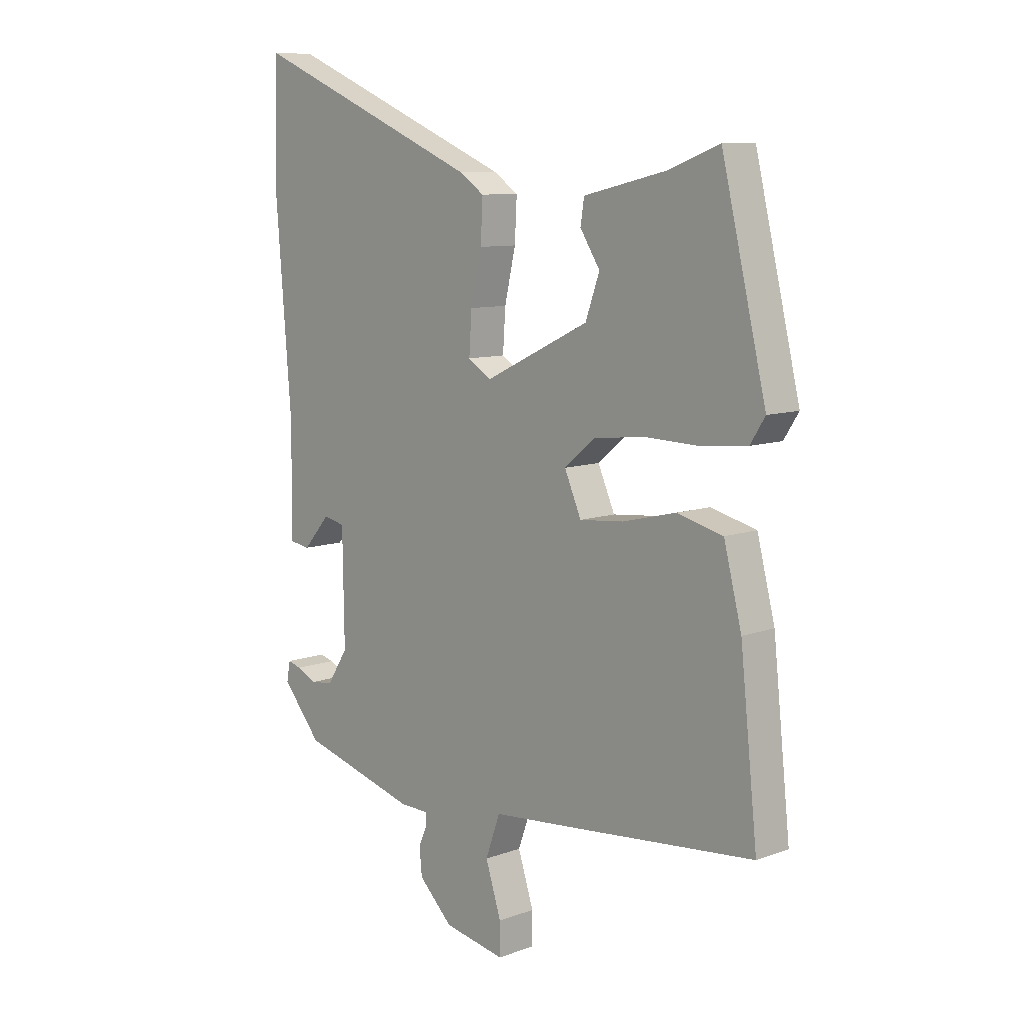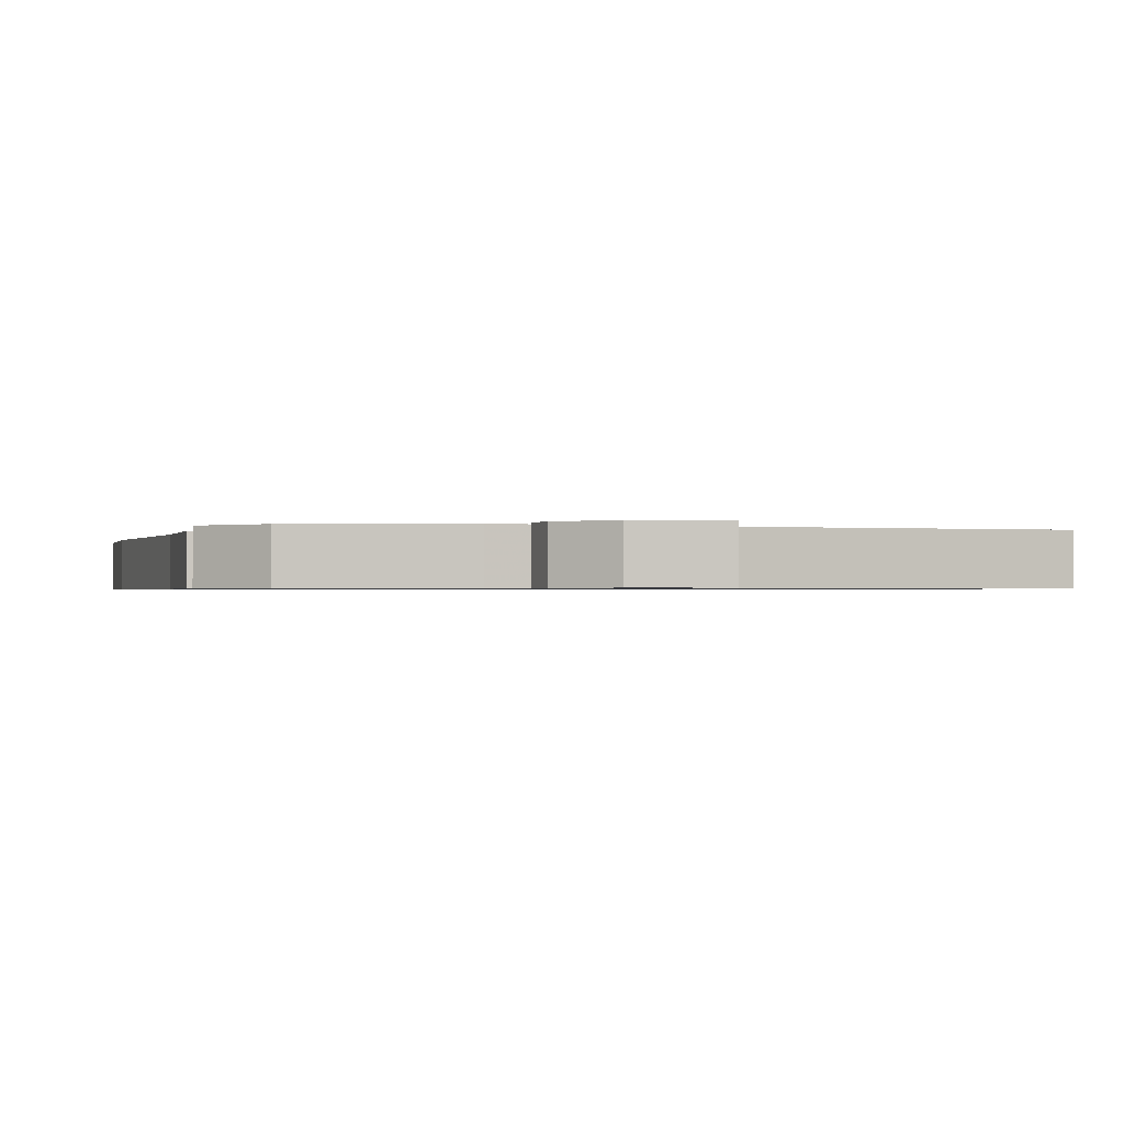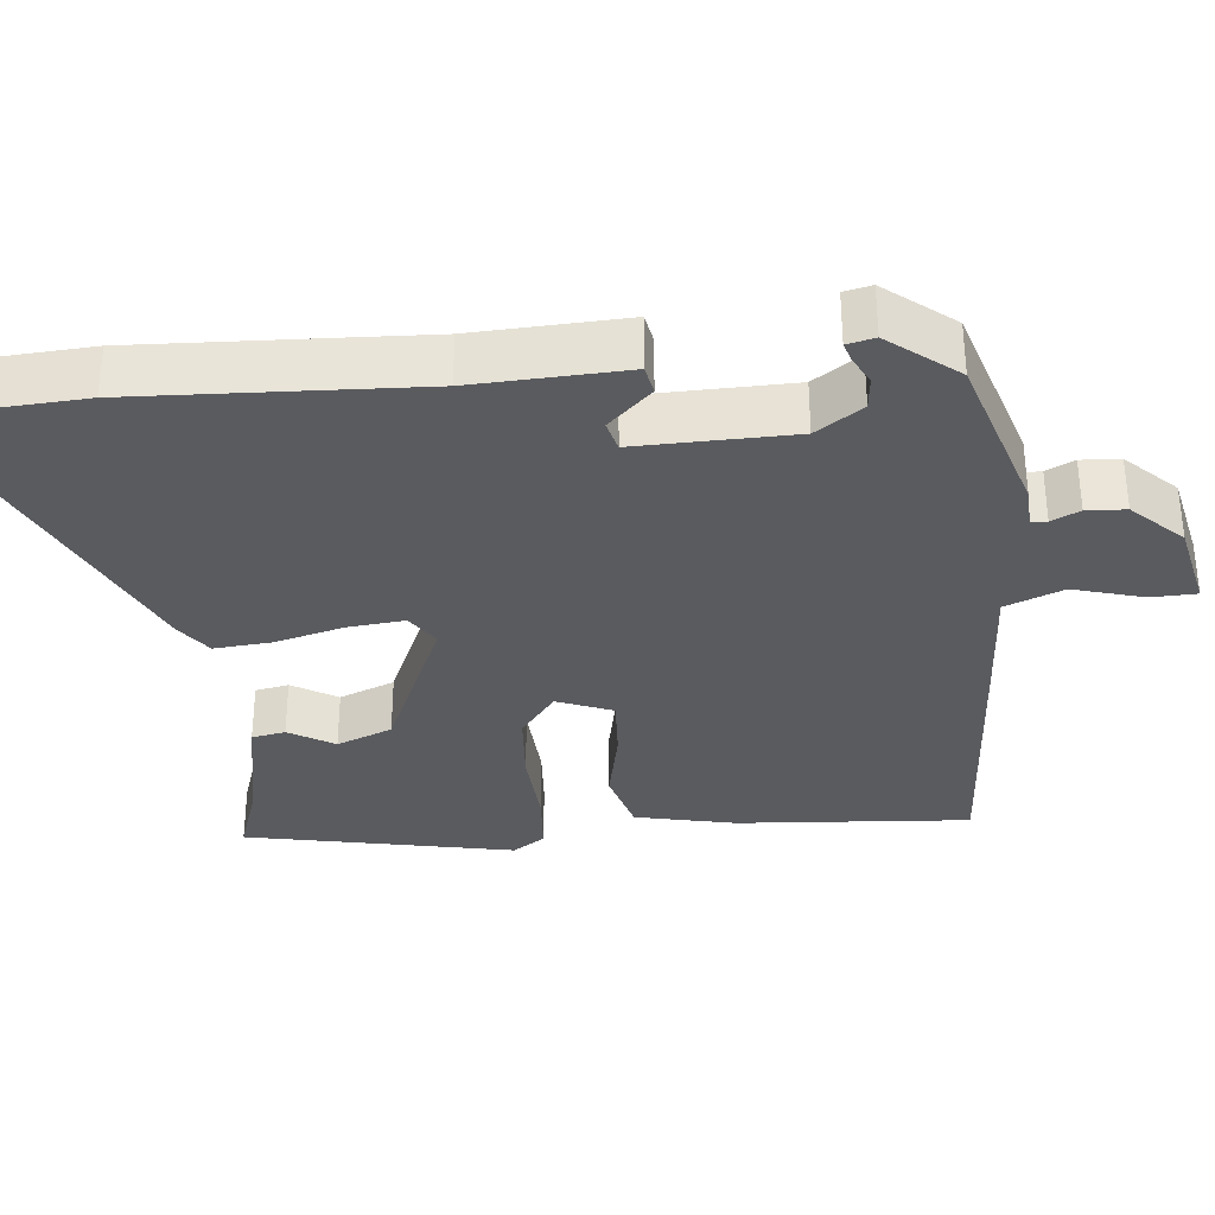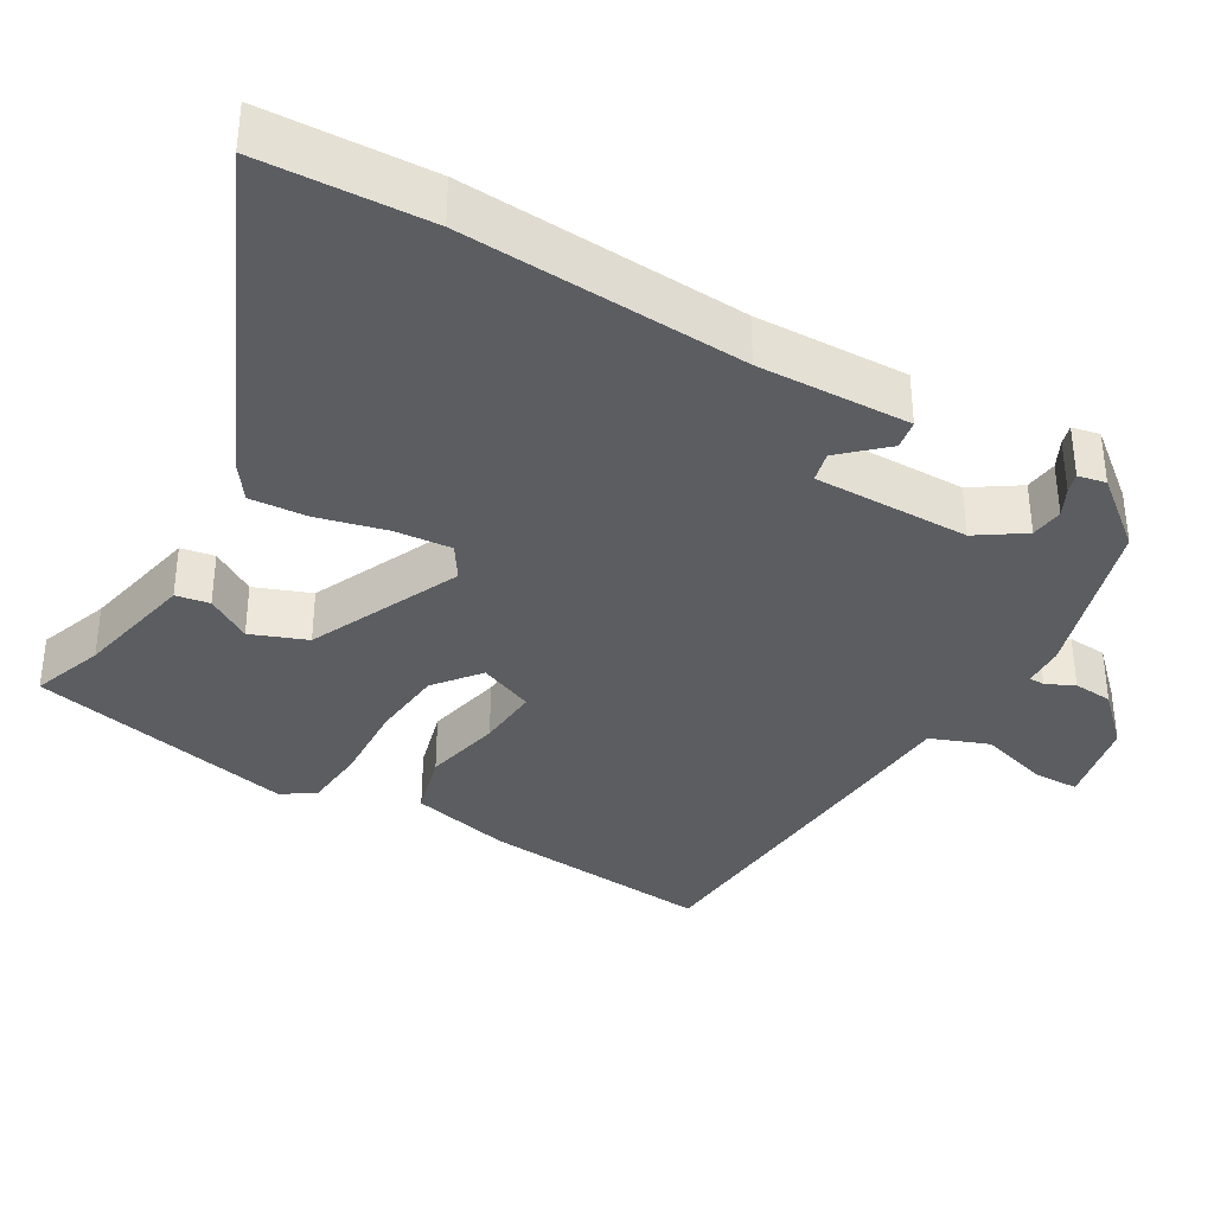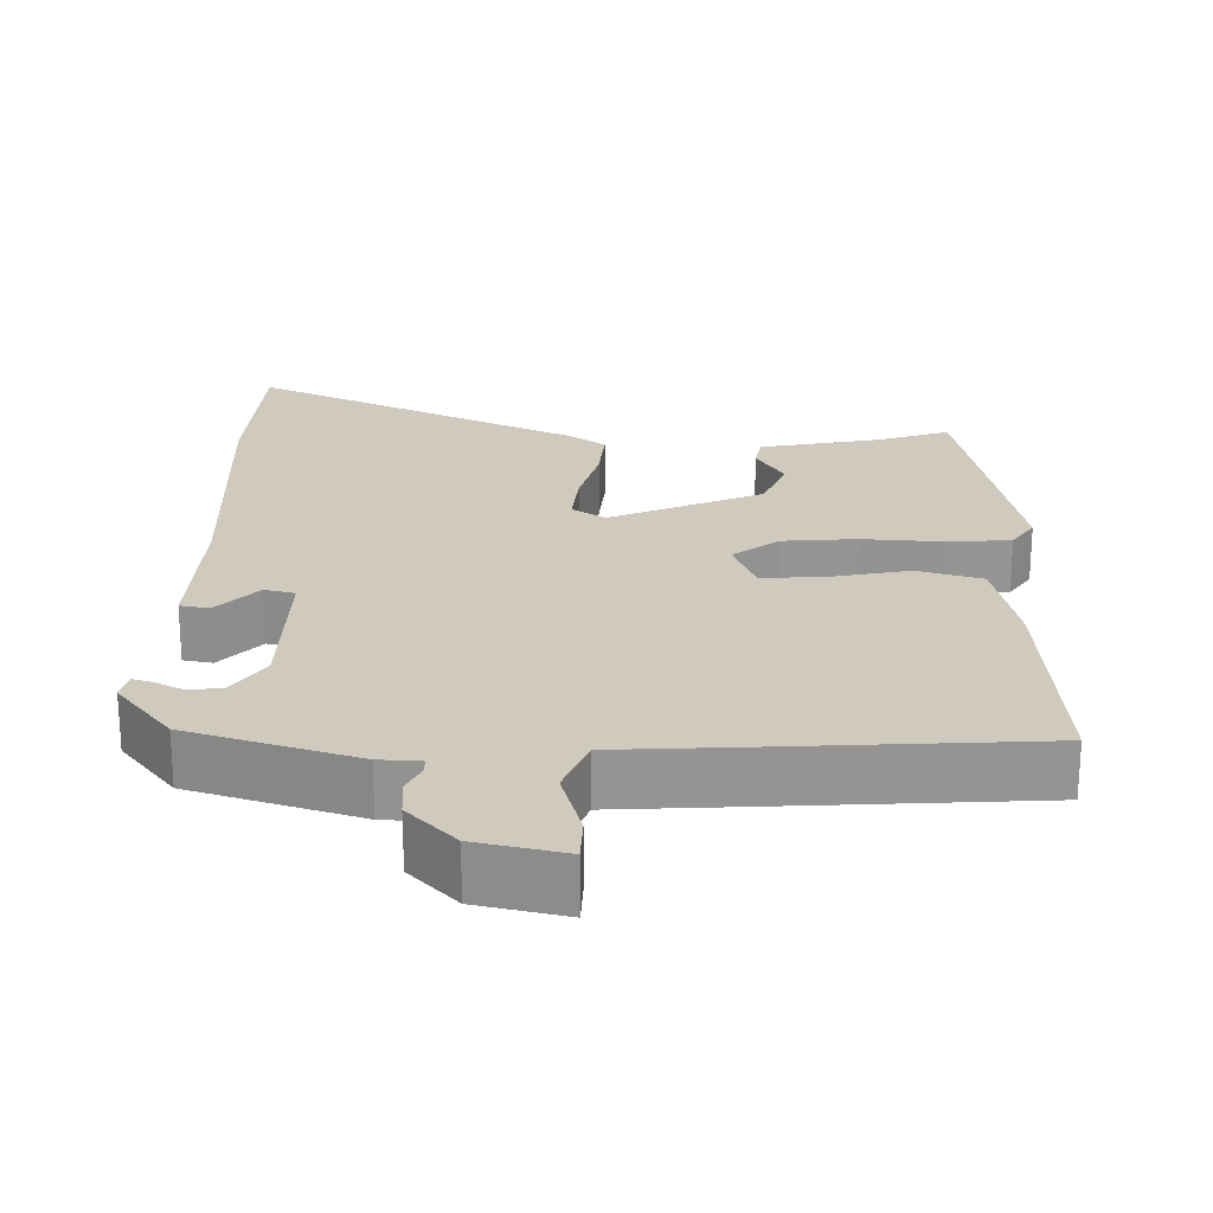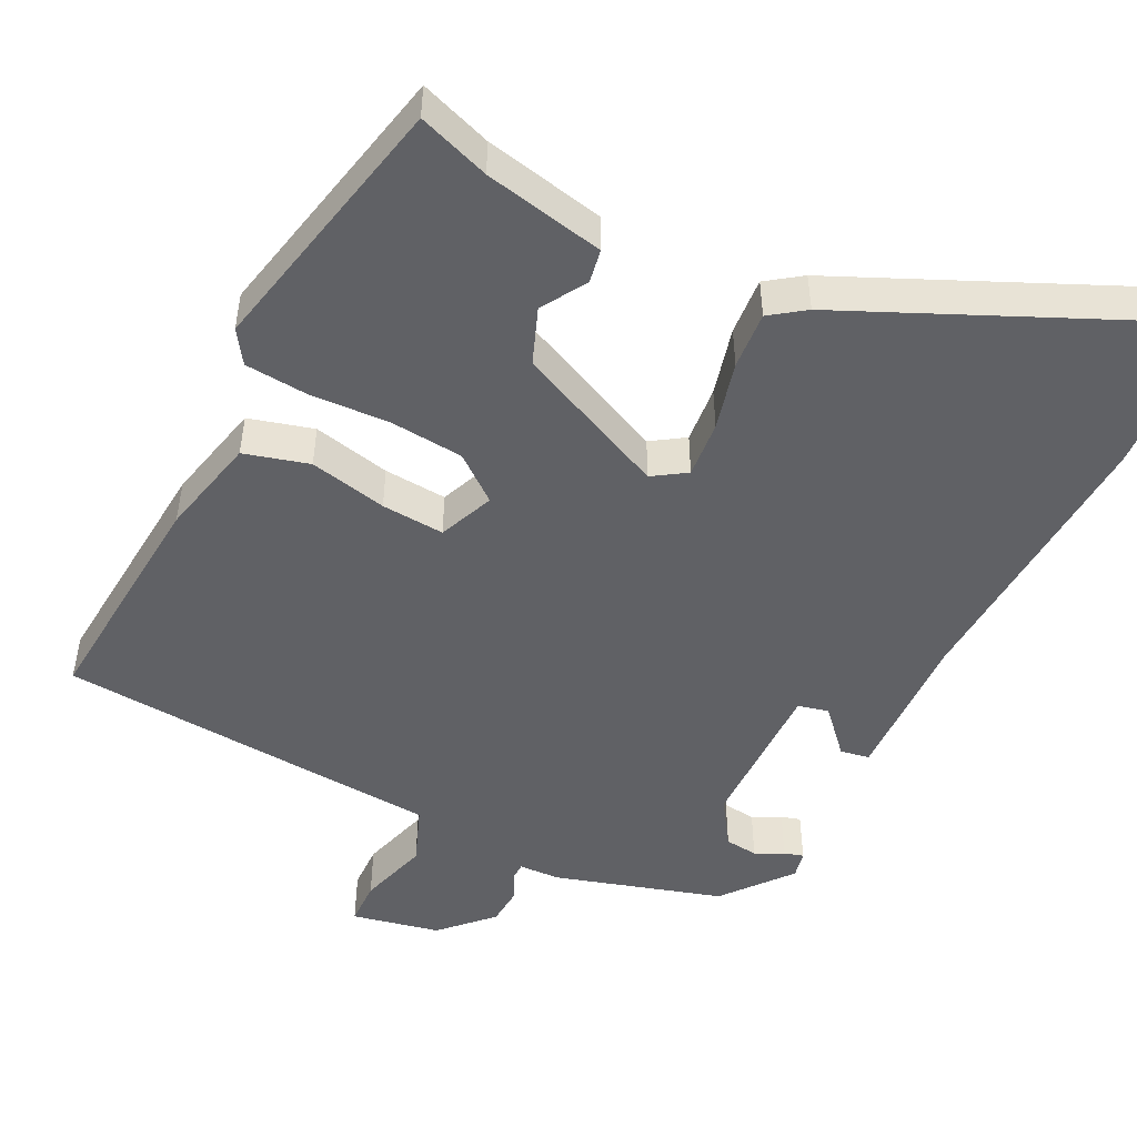
<metadata>
{"format":"obj","ext":"obj","renderer":"f3d","projection":"perspective","resolution":1024,"background":"white","views":[{"elev":9.4,"azim":-133.6,"up":"+Z"},{"elev":-0.7,"azim":165.5,"up":"+Y"},{"elev":-33.3,"azim":97.6,"up":"+Y"},{"elev":-36.2,"azim":61.0,"up":"+Y"},{"elev":23.0,"azim":-177.1,"up":"+Y"},{"elev":-49.1,"azim":-25.2,"up":"+Y"}]}
</metadata>
<code>
v -0.544 0.07 -0.465
v -0.511 0.07 -0.156
v -0.477 0.07 -0.023
v -0.39 0.07 -0.001
v -0.287 0.07 -0.026
v -0.203 0.07 -0.034
v -0.171 0.07 0.039
v -0.23 0.07 0.088
v -0.328 0.07 0.099
v -0.435 0.07 0.096
v -0.519 0.07 0.105
v -0.547 0.07 0.149
v -0.462 0.07 0.504
v -0.367 0.07 0.468
v -0.207 0.07 0.431
v -0.2 0.07 0.386
v -0.238 0.07 0.327
v -0.211 0.07 0.252
v -0.011 0.07 0.156
v 0.034 0.07 0.184
v 0.029 0.07 0.26
v 0.008 0.07 0.352
v 0.004 0.07 0.429
v 0.051 0.07 0.461
v 0.496 0.07 0.649
v 0.502 0.07 0.426
v 0.472 0.07 0.05
v 0.474 0.07 -0.153
v 0.435 0.07 -0.159
v 0.383 0.07 -0.1
v 0.342 0.07 -0.109
v 0.339 0.07 -0.317
v 0.379 0.07 -0.38
v 0.423 0.07 -0.386
v 0.461 0.07 -0.368
v 0.487 0.07 -0.361
v 0.494 0.07 -0.398
v 0.419 0.07 -0.486
v 0.195 0.07 -0.548
v 0.14 0.07 -0.549
v 0.139 0.07 -0.57
v 0.156 0.07 -0.608
v 0.151 0.07 -0.66
v 0.086 0.07 -0.723
v -0.032 0.07 -0.745
v -0.032 0.07 -0.685
v -0.002 0.07 -0.592
v -0.03 0.07 -0.514
v -0.203 0.07 -0.498
v -0.544 0 -0.465
v -0.511 0 -0.156
v -0.477 0 -0.023
v -0.39 0 -0.001
v -0.287 0 -0.026
v -0.203 0 -0.034
v -0.171 0 0.039
v -0.23 0 0.088
v -0.328 0 0.099
v -0.435 0 0.096
v -0.519 0 0.105
v -0.547 0 0.149
v -0.462 0 0.504
v -0.367 0 0.468
v -0.207 0 0.431
v -0.2 0 0.386
v -0.238 0 0.327
v -0.211 0 0.252
v -0.011 0 0.156
v 0.034 0 0.184
v 0.029 0 0.26
v 0.008 0 0.352
v 0.004 0 0.429
v 0.051 0 0.461
v 0.496 0 0.649
v 0.502 0 0.426
v 0.472 0 0.05
v 0.474 0 -0.153
v 0.435 0 -0.159
v 0.383 0 -0.1
v 0.342 0 -0.109
v 0.339 0 -0.317
v 0.379 0 -0.38
v 0.423 0 -0.386
v 0.461 0 -0.368
v 0.487 0 -0.361
v 0.494 0 -0.398
v 0.419 0 -0.486
v 0.195 0 -0.548
v 0.14 0 -0.549
v 0.139 0 -0.57
v 0.156 0 -0.608
v 0.151 0 -0.66
v 0.086 0 -0.723
v -0.032 0 -0.745
v -0.032 0 -0.685
v -0.002 0 -0.592
v -0.03 0 -0.514
v -0.203 0 -0.498
f 48 49 1 2
f 44 45 46 47
f 44 47 48
f 41 42 43 44
f 40 41 44 48
f 34 35 36 37
f 33 34 37 38
f 32 33 38 39
f 27 28 29 30
f 27 30 31
f 26 27 31
f 25 26 31
f 24 25 31
f 21 22 23 24
f 20 21 24 31
f 19 20 31 32
f 14 15 16 17
f 14 17 18
f 13 14 18
f 12 13 18
f 9 10 11 12
f 8 9 12 18
f 7 8 18 19
f 2 3 4 5
f 2 5 6
f 48 2 6
f 32 39 40 48
f 19 32 48
f 6 7 19 48
f 51 50 98 97
f 96 95 94 93
f 97 96 93
f 93 92 91 90
f 97 93 90 89
f 86 85 84 83
f 87 86 83 82
f 88 87 82 81
f 79 78 77 76
f 80 79 76
f 80 76 75
f 80 75 74
f 80 74 73
f 73 72 71 70
f 80 73 70 69
f 81 80 69 68
f 66 65 64 63
f 67 66 63
f 67 63 62
f 67 62 61
f 61 60 59 58
f 67 61 58 57
f 68 67 57 56
f 54 53 52 51
f 55 54 51
f 55 51 97
f 97 89 88 81
f 97 81 68
f 97 68 56 55
f 1 50 51 2
f 2 51 52 3
f 3 52 53 4
f 4 53 54 5
f 5 54 55 6
f 6 55 56 7
f 7 56 57 8
f 8 57 58 9
f 9 58 59 10
f 10 59 60 11
f 11 60 61 12
f 12 61 62 13
f 13 62 63 14
f 14 63 64 15
f 15 64 65 16
f 16 65 66 17
f 17 66 67 18
f 18 67 68 19
f 19 68 69 20
f 20 69 70 21
f 21 70 71 22
f 22 71 72 23
f 23 72 73 24
f 24 73 74 25
f 25 74 75 26
f 26 75 76 27
f 27 76 77 28
f 28 77 78 29
f 29 78 79 30
f 30 79 80 31
f 31 80 81 32
f 32 81 82 33
f 33 82 83 34
f 34 83 84 35
f 35 84 85 36
f 36 85 86 37
f 37 86 87 38
f 38 87 88 39
f 39 88 89 40
f 40 89 90 41
f 41 90 91 42
f 42 91 92 43
f 43 92 93 44
f 44 93 94 45
f 45 94 95 46
f 46 95 96 47
f 47 96 97 48
f 48 97 98 49
f 49 98 50 1

</code>
